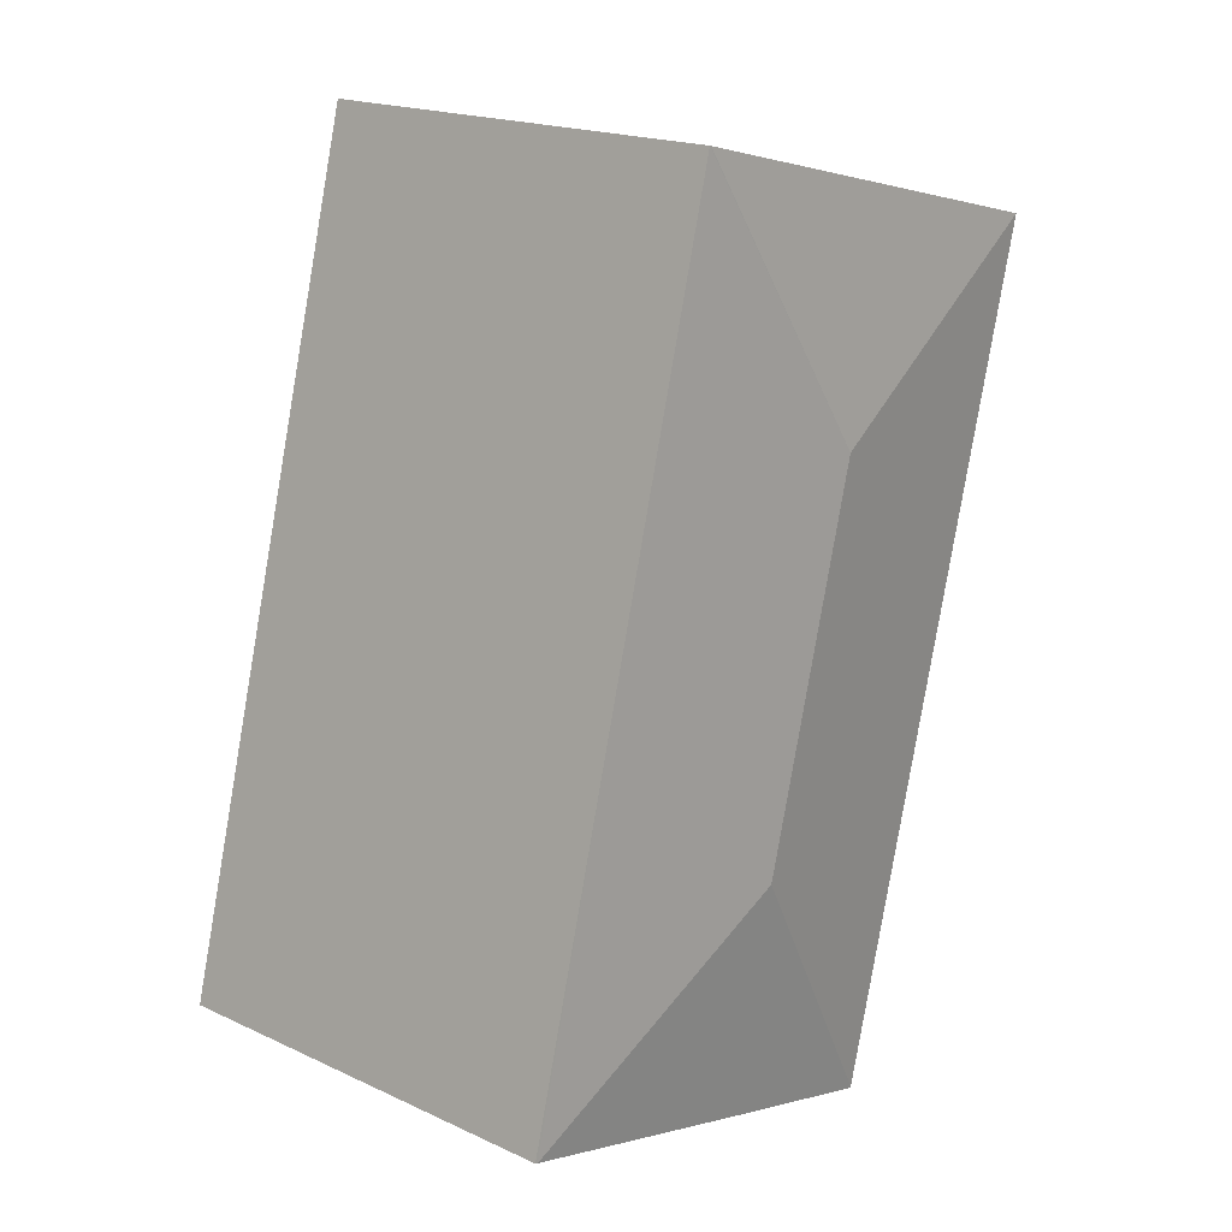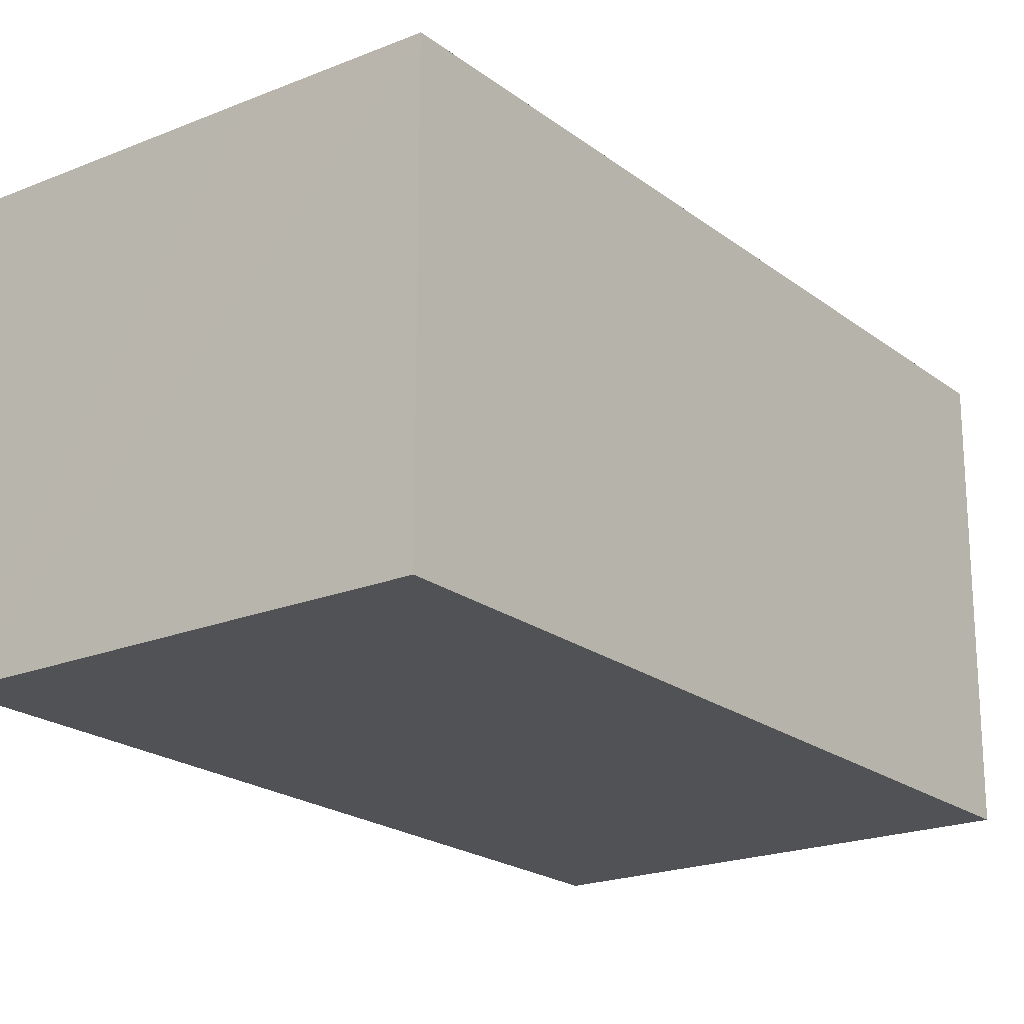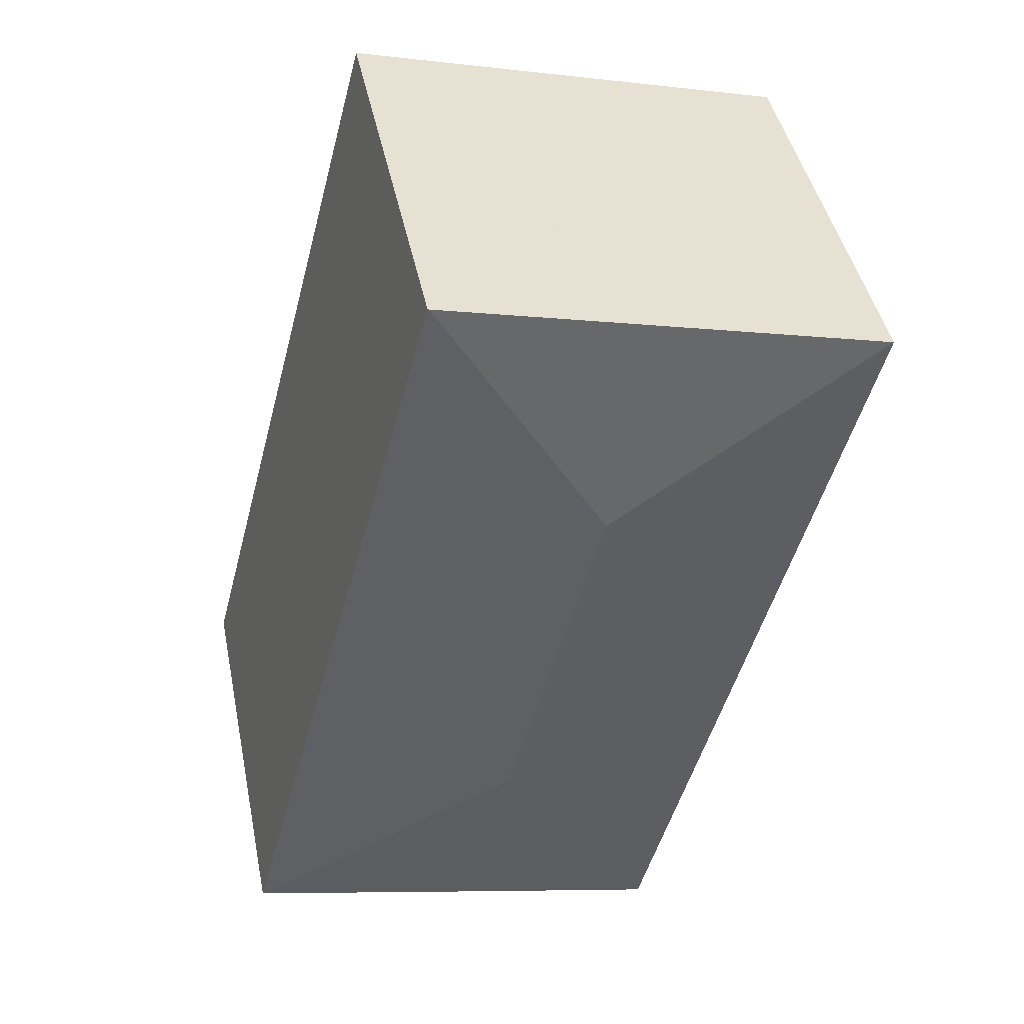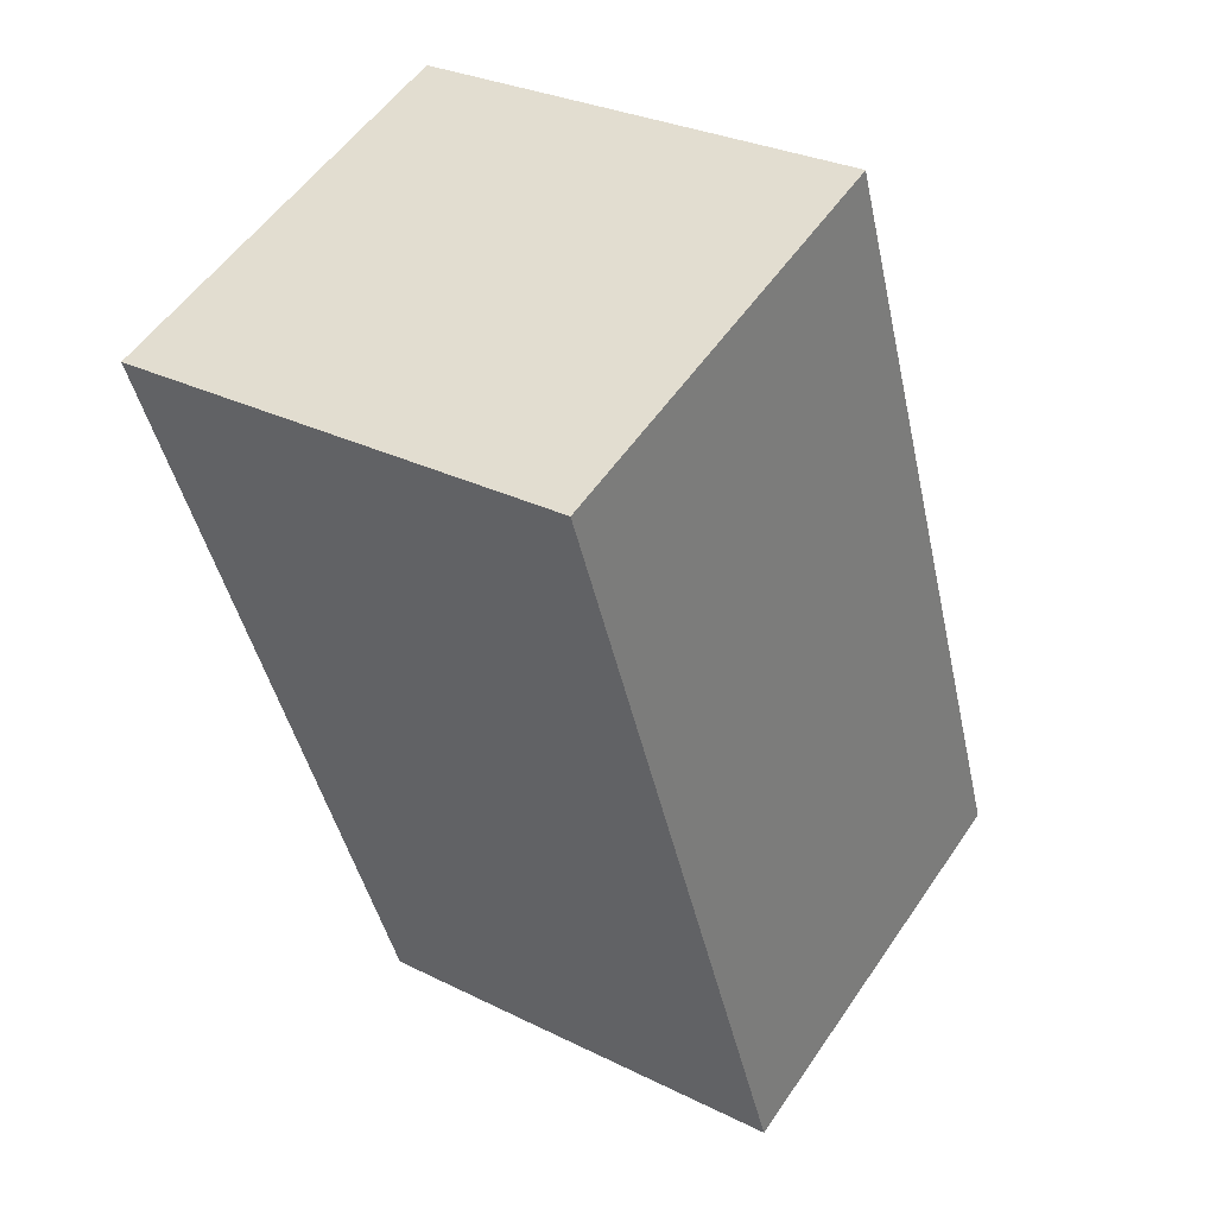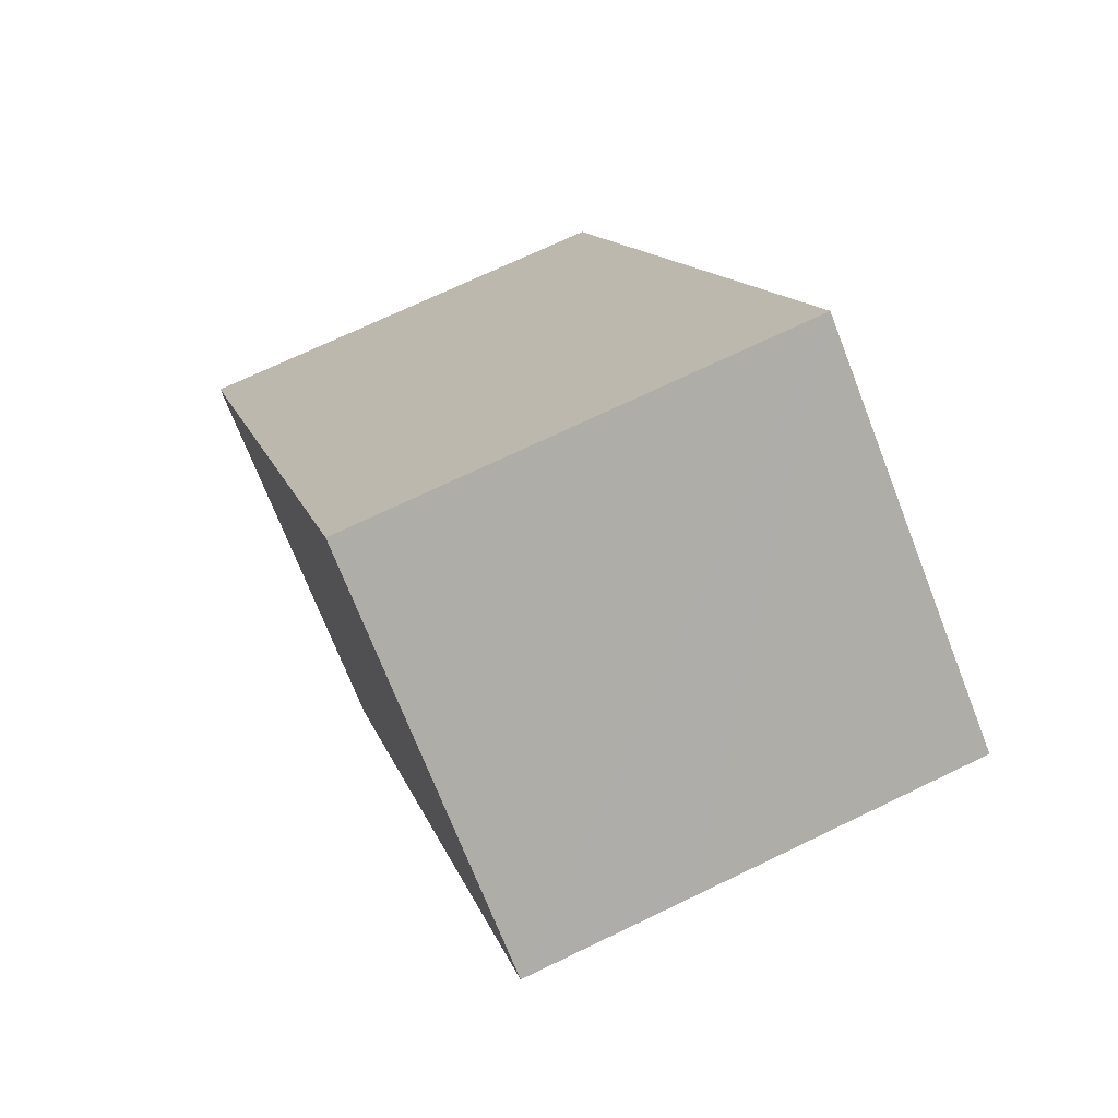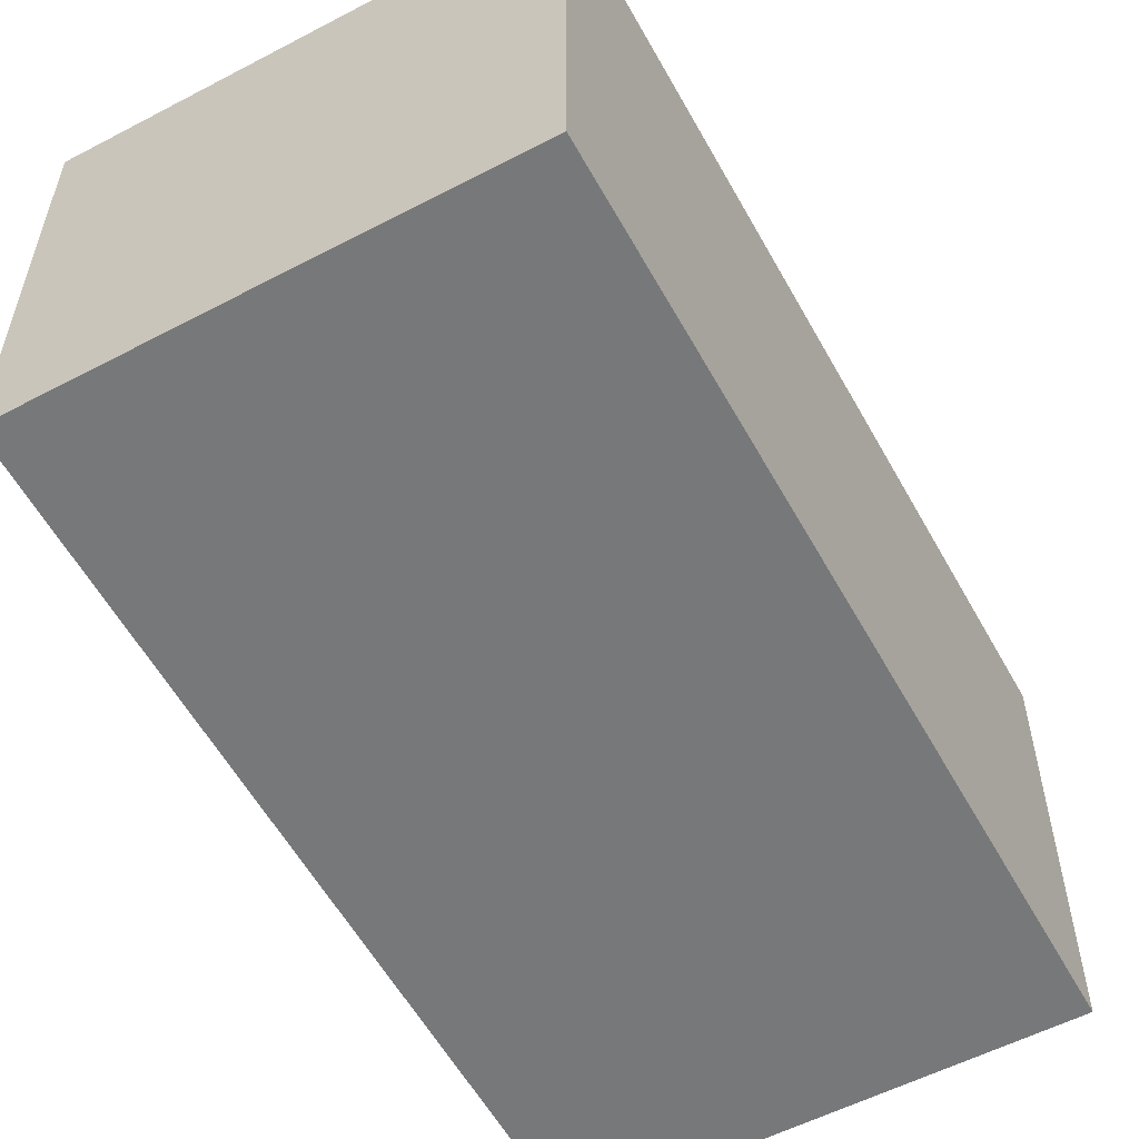
<metadata>
{"format":"obj","ext":"obj","renderer":"f3d","projection":"perspective","resolution":1024,"background":"white","views":[{"elev":18.8,"azim":131.3,"up":"+Z"},{"elev":-20.8,"azim":-158.1,"up":"+Y"},{"elev":44.2,"azim":168.5,"up":"+Z"},{"elev":54.2,"azim":33.6,"up":"+Z"},{"elev":-72.0,"azim":21.3,"up":"+Z"},{"elev":-57.4,"azim":-166.0,"up":"+Y"}]}
</metadata>
<code>
v  10.19 9.914 2.542
v  6.545 10.48 -3.869
v  0 9.914 6.071e-16
v  10.36 9.914 2.584
v  5.017 9.914 -18.96
v  8.831 10.48 -12.51
v  10.39 9.91 2.591
v  15.27 9.922 -16.32
v  13.05 9.913 -7.588
v  15.33 9.916 -16.3
v  12.48 9.913 -5.395
v  10.36 9.916 -17.61
v  8.726 9.913 -18.04
v  5.024 9.911 -18.99
v  0 0 0
v  10.39 -1.587e-16 2.591
v  10.19 -1.557e-16 2.542
v  10.36 -1.582e-16 2.584
v  12.48 3.303e-16 -5.395
v  13.05 4.646e-16 -7.588
v  15.33 9.981e-16 -16.3
v  15.27 9.99e-16 -16.32
v  5.024 1.163e-15 -18.99
v  10.36 1.078e-15 -17.61
v  8.726 1.104e-15 -18.04
v  5.017 1.161e-15 -18.96
g defaultobject
f 1 2 3
f 2 1 4
f 2 5 3
f 5 2 6
f 2 4 7
f 8 9 10
f 9 8 6
f 9 6 11
f 11 6 2
f 11 2 7
f 12 6 8
f 6 12 13
f 6 13 5
f 5 13 14
f 15 1 3
f 1 15 4
f 4 15 7
f 7 15 16
f 16 15 17
f 16 17 18
f 16 11 7
f 11 16 9
f 9 16 19
f 9 19 10
f 10 19 20
f 10 20 21
f 21 8 10
f 8 21 12
f 12 21 13
f 13 21 14
f 14 21 22
f 14 22 23
f 23 22 24
f 23 24 25
f 14 3 5
f 3 14 23
f 3 23 15
f 15 23 26
f 20 22 21
f 22 20 24
f 24 20 25
f 25 20 23
f 23 20 19
f 23 19 26
f 26 19 15
f 15 19 17
f 17 19 16

</code>
